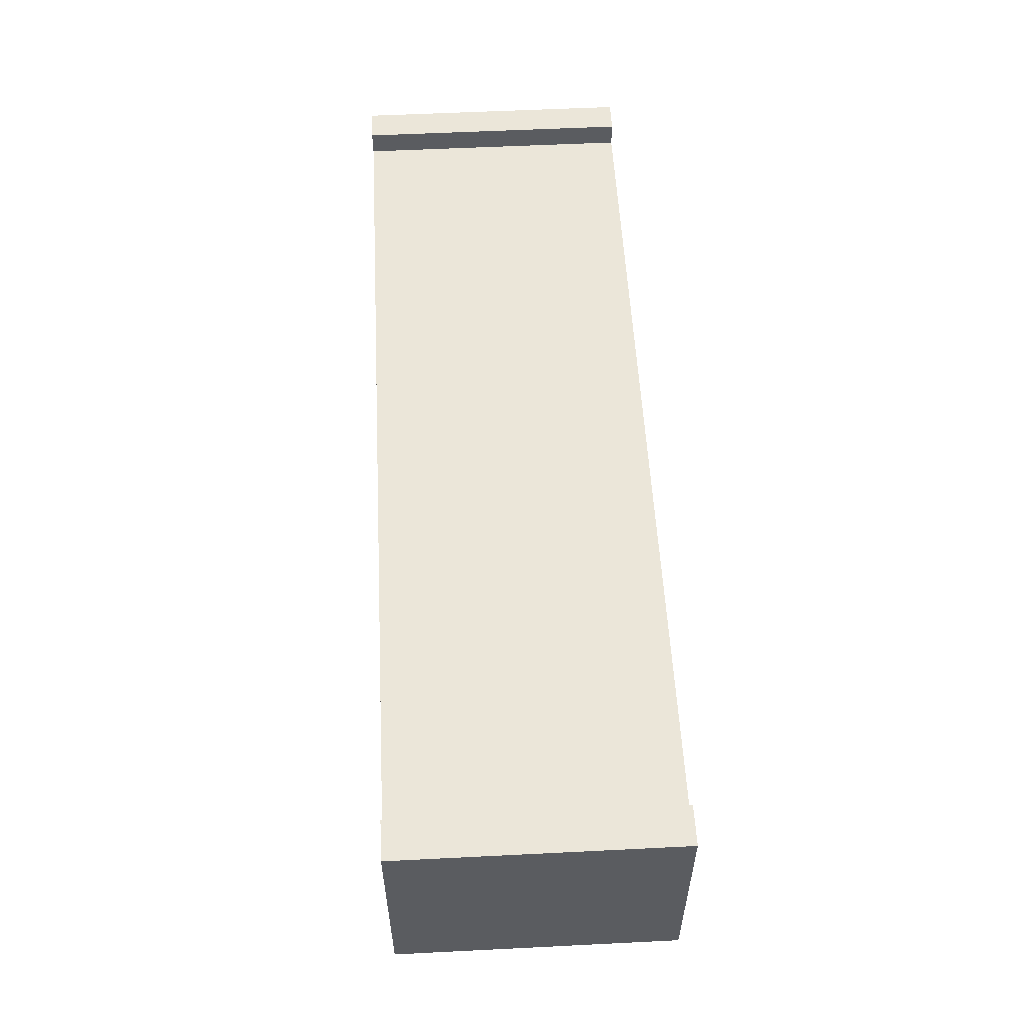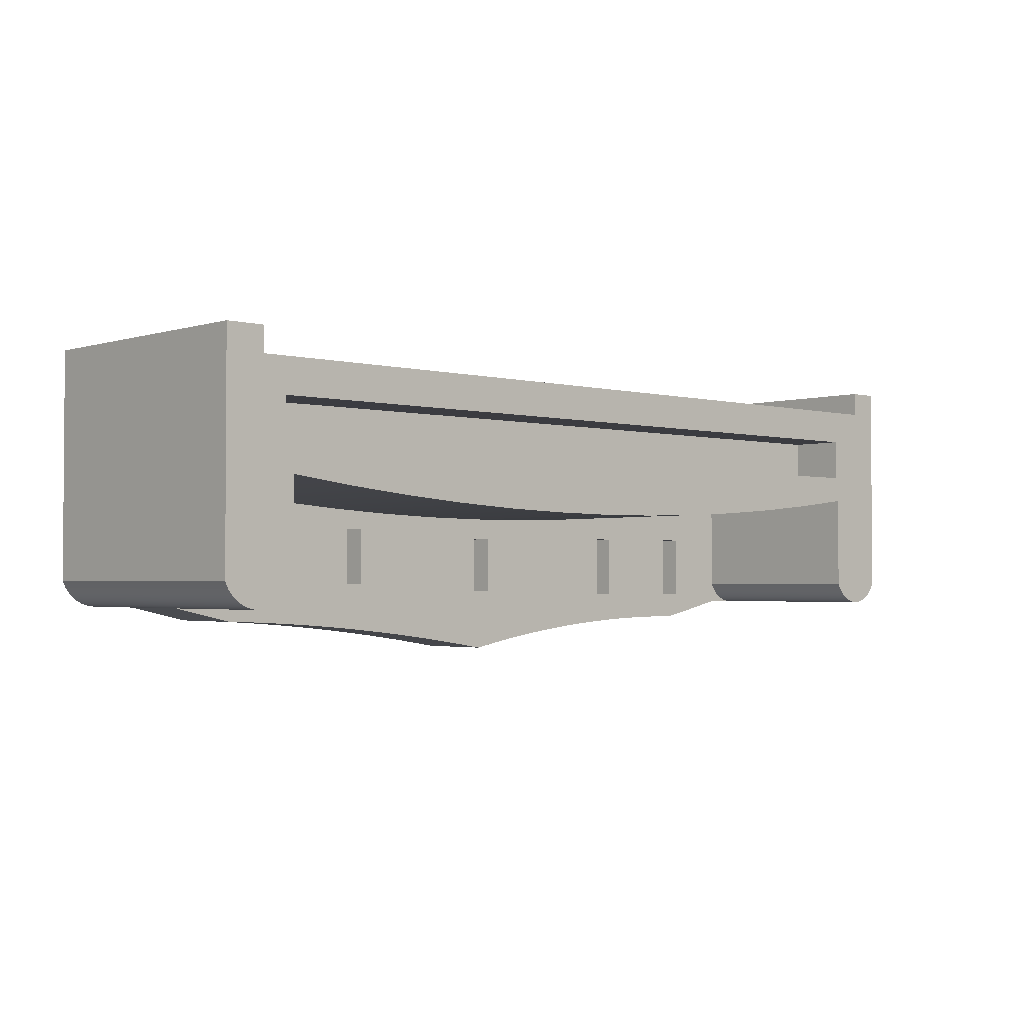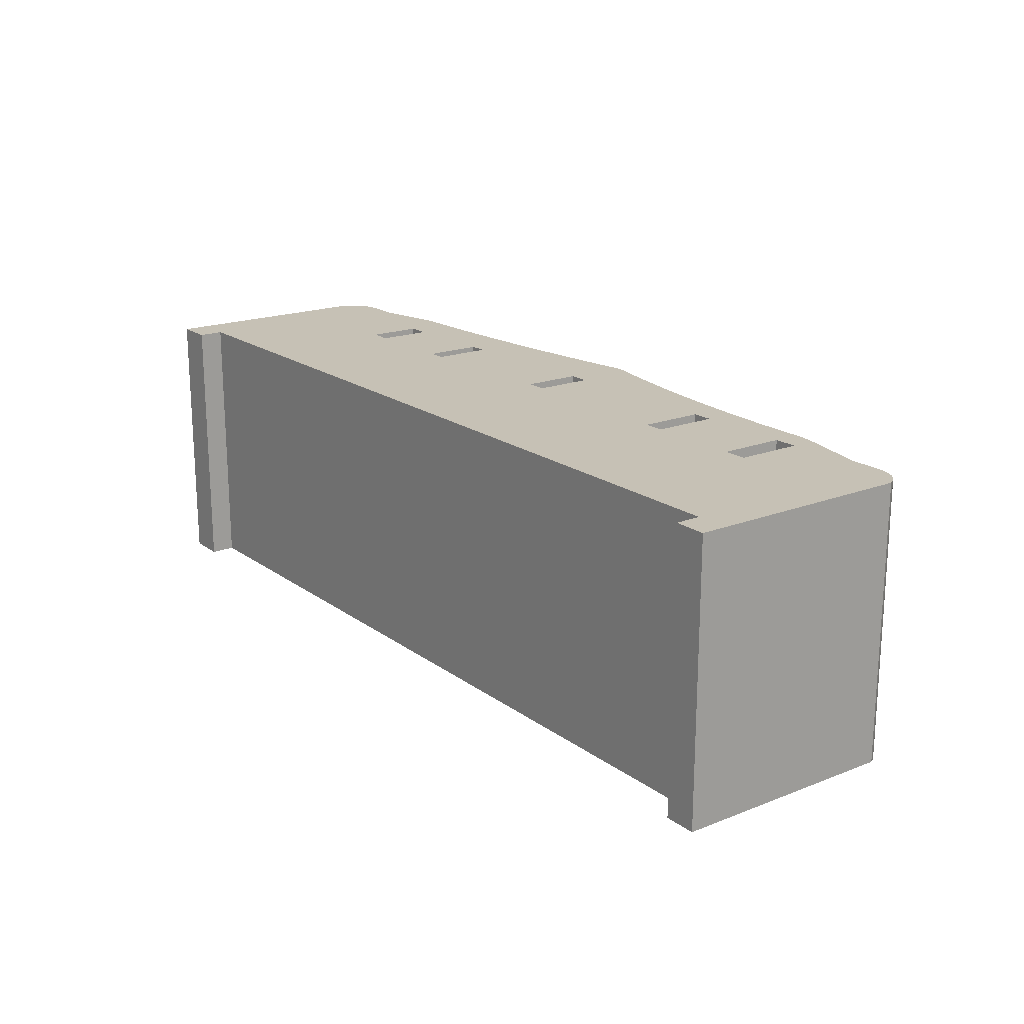
<metadata>
{"format":"obj","ext":"obj","renderer":"f3d","projection":"perspective","resolution":1024,"background":"white","views":[{"elev":55.6,"azim":87.0,"up":"+Y"},{"elev":-2.2,"azim":137.0,"up":"+Y"},{"elev":18.8,"azim":-126.6,"up":"+Z"}]}
</metadata>
<code>
v -0.4291 0.2012 0.1056
v -0.4611 0.2012 -0.168
v -0.4611 0.2012 0.1056
v -0.4291 0.2012 -0.168
v -0.4611 -0.023 0.1056
v -0.4291 0.1765 0.1056
v -0.4291 0.1765 -0.168
v -0.4611 -0.023 -0.168
v -0.3286 0.02972 0.1056
v -0.3914 0.1422 -0.168
v -0.3953 -0.023 -0.168
v -0.4577 -0.02902 0.1056
v 0.1575 0.03436 0.1056
v 0.4163 0.1765 0.1056
v -0.3914 0.1002 -0.168
v 0.3925 0.1422 -0.168
v -0.4577 -0.02902 -0.168
v -0.3953 0.04791 -0.168
v -0.4533 -0.03429 0.1056
v -0.3052 0.02972 0.1056
v 0.2721 0.03512 0.1056
v 0.4163 0.1765 -0.168
v -0.3953 0.07367 -0.168
v -0.3914 0.1422 -0.1126
v -0.3987 -0.02902 -0.168
v -0.3953 0.04791 0.02542
v -0.3286 -0.03575 0.1056
v -0.212 0.02907 0.1056
v -0.3052 0.02972 0.02542
v 0.1756 0.03436 0.1056
v 0.4163 0.2012 -0.168
v 0.4548 0.2012 0.1056
v 0.3925 0.1002 -0.168
v -0.3914 0.1002 -0.1126
v 0.4548 0.2012 -0.168
v 0.3925 0.1422 -0.1126
v -0.4032 -0.03429 -0.168
v -0.3953 -0.023 0.02542
v -0.3953 0.07367 0.02542
v -0.4533 -0.03429 -0.168
v -0.4479 -0.0386 0.1056
v -0.3286 -0.03575 0.02542
v -0.1915 0.02907 0.1056
v -0.212 -0.03468 0.1056
v -0.3286 0.02972 0.02542
v -0.3052 -0.03575 0.1056
v 0.2721 -0.01892 0.1056
v 0.1756 0.03436 0.02542
v 0.4163 0.2012 0.1056
v 0.2946 0.03512 0.1056
v 0.3844 0.07367 -0.168
v 0.3925 0.1002 -0.1126
v -0.3987 -0.02902 0.02542
v -0.3306 0.06581 0.02542
v -0.4479 -0.0386 -0.168
v 0.4411 -0.0376 0.1056
v -0.0196 0.02651 0.1056
v -0.1915 0.02907 0.02542
v -0.212 -0.03468 0.02542
v -0.3052 -0.03575 0.02542
v 0.1756 -0.02284 0.1056
v 0.2721 -0.01892 0.02542
v 0.1575 0.03436 0.02542
v 0.2946 -0.01892 0.1056
v 0.2946 0.03512 0.02542
v -0.4086 -0.0386 -0.168
v -0.4032 -0.03429 0.02542
v -0.3953 -0.04442 0.02542
v -0.2658 0.05937 0.02542
v 0.4345 -0.04134 0.1056
v -0.4417 -0.04179 -0.168
v 0.001187 0.02651 0.1056
v -0.0196 -0.03096 0.1056
v -0.212 0.02907 0.02542
v -0.1915 -0.03468 0.1056
v 0.4548 -0.01962 0.1056
v 0.2721 0.03512 0.02542
v 0.1575 -0.02284 0.02542
v 0.1756 -0.02284 0.02542
v 0.4548 0.2012 0.06084
v 0.3844 0.04791 -0.168
v -0.4086 -0.0386 0.02542
v -0.2008 0.05436 0.02542
v -0.4147 -0.04179 -0.168
v -0.4417 -0.04179 0.1056
v 0.4411 -0.0376 -0.168
v 0.4469 -0.03259 0.1056
v 0.3844 -0.04442 0.02542
v 0.1575 -0.02284 0.1056
v 0.001187 0.02651 0.02542
v -0.0196 -0.03096 0.02542
v -0.1915 -0.03468 0.02542
v 0.4515 -0.02651 0.1056
v 0.2946 -0.01892 0.02542
v 0.4548 0.2012 -0.1205
v 0.4548 -0.01962 -0.168
v 0.3844 0.04791 0.02542
v -0.4147 -0.04179 0.02542
v -0.1358 0.05078 0.02542
v 0.4272 -0.04365 0.1056
v 0.4345 -0.04134 -0.168
v 0.4469 -0.03259 -0.168
v -0.4351 -0.04376 -0.168
v -0.4214 -0.04376 -0.168
v 0.001187 -0.03096 0.1056
v -0.0196 0.02651 0.02542
v 0.4515 -0.02651 -0.168
v 0.3844 -0.01962 0.02542
v 0.001187 -0.03096 0.02542
v 0.4548 0.1722 0.06084
v 0.4548 0.1722 -0.1205
v -0.005468 0.04791 0.02542
v 0.3844 -0.01962 -0.168
v 0.3844 0.07367 0.02542
v 0.3197 0.06581 0.02542
v 0.2549 0.05937 0.02542
v 0.3204 -0.059 0.02542
v -0.07063 0.04863 0.02542
v -0.4214 -0.04376 0.02542
v -0.4351 -0.04376 0.1056
v 0.3981 -0.0376 -0.168
v 0.3923 -0.03259 -0.168
v 0.1899 0.05436 0.02542
v -0.3313 -0.059 0.02542
v 0.3204 -0.059 0.1056
v -0.4282 -0.04442 0.1056
v 0.4272 -0.04365 -0.168
v 0.4047 -0.04134 -0.168
v 0.3877 -0.02651 -0.168
v -0.4282 -0.04442 -0.168
v -0.4282 -0.04442 0.02542
v 0.05969 0.04863 0.02542
v 0.3877 -0.02651 0.02542
v 0.1248 0.05078 0.02542
v 0.2931 -0.06011 0.02542
v -0.3953 -0.04442 0.1056
v 0.3844 -0.04442 0.1056
v 0.2931 -0.06011 0.1056
v 0.4196 -0.04442 0.1056
v 0.3981 -0.0376 0.02542
v 0.3923 -0.03259 0.02542
v 0.2658 -0.06152 0.02542
v -0.3313 -0.059 0.1056
v 0.4196 -0.04442 0.02542
v 0.412 -0.04365 -0.168
v 0.4047 -0.04134 0.02542
v -0.2889 -0.06197 0.02542
v 0.2658 -0.06152 0.1056
v -0.3148 -0.06206 0.02542
v 0.412 -0.04365 0.02542
v 0.4196 -0.04442 -0.168
v -0.2629 -0.06236 0.02542
v 0.2386 -0.06323 0.1056
v -0.3148 -0.06206 0.1056
v -0.2889 -0.06197 0.1056
v -0.237 -0.06322 0.02542
v 0.2386 -0.06323 0.02542
v -0.237 -0.06322 0.1056
v -0.2629 -0.06236 0.1056
v 0.2113 -0.06525 0.1056
v -0.2111 -0.06456 0.1056
v -0.2111 -0.06456 0.02542
v 0.2113 -0.06525 0.02542
v 0.1841 -0.06757 0.1056
v -0.1852 -0.06638 0.1056
v -0.1852 -0.06638 0.02542
v 0.1841 -0.06757 0.02542
v 0.1569 -0.0702 0.1056
v -0.1593 -0.06866 0.1056
v -0.1593 -0.06866 0.02542
v 0.1569 -0.0702 0.02542
v 0.1297 -0.07312 0.1056
v -0.1335 -0.07143 0.1056
v -0.1335 -0.07143 0.02542
v 0.1297 -0.07312 0.02542
v 0.1026 -0.07635 0.1056
v -0.1078 -0.07466 0.1056
v -0.1078 -0.07466 0.02542
v 0.1026 -0.07635 0.02542
v 0.07554 -0.07989 0.1056
v -0.08207 -0.07836 0.1056
v -0.08207 -0.07836 0.02542
v 0.07554 -0.07989 0.02542
v 0.04849 -0.08372 0.1056
v -0.05645 -0.08254 0.1056
v -0.05645 -0.08254 0.02542
v 0.04849 -0.08372 0.02542
v 0.02149 -0.08785 0.1056
v -0.03092 -0.08718 0.1056
v -0.03092 -0.08718 0.02542
v 0.02149 -0.08785 0.02542
v -0.005468 -0.09229 0.1056
v -0.005468 -0.09229 0.02542
v -0.3306 0.06581 -0.168
v 0.3197 0.06581 -0.168
v -0.2658 0.05937 -0.168
v 0.2549 0.05937 -0.168
v -0.2008 0.05436 -0.168
v -0.1358 0.05078 -0.168
v 0.1899 0.05436 -0.168
v -0.07063 0.04863 -0.168
v 0.1248 0.05078 -0.168
v -0.005468 0.04791 -0.168
v 0.05969 0.04863 -0.168
g mesh1_mesh1-geometry
f 1 2 3
f 2 1 4
f 2 5 3
f 3 6 1
f 1 7 4
f 7 2 4
f 5 2 8
f 5 9 3
f 3 9 6
f 7 1 6
f 10 2 7
f 11 8 2
f 8 12 5
f 12 9 5
f 6 9 13
f 14 7 6
f 15 2 10
f 10 7 16
f 11 17 8
f 11 2 18
f 12 8 17
f 19 9 12
f 20 13 9
f 6 13 21
f 7 14 22
f 6 21 14
f 23 2 15
f 24 15 10
f 22 16 7
f 16 24 10
f 25 17 11
f 18 2 23
f 26 11 18
f 17 19 12
f 19 27 9
f 28 13 20
f 9 29 20
f 30 21 13
f 14 31 22
f 21 32 14
f 33 23 15
f 15 24 34
f 35 16 22
f 24 16 36
f 37 17 25
f 38 25 11
f 39 18 23
f 11 26 38
f 18 39 26
f 19 17 40
f 41 27 19
f 42 9 27
f 43 13 28
f 20 44 28
f 29 9 45
f 29 46 20
f 30 47 21
f 13 48 30
f 31 14 49
f 35 22 31
f 50 32 21
f 14 32 49
f 33 51 23
f 15 52 33
f 24 52 34
f 52 15 34
f 35 33 16
f 16 52 36
f 52 24 36
f 37 40 17
f 53 37 25
f 25 38 53
f 45 38 26
f 54 26 39
f 55 19 40
f 41 56 27
f 19 55 41
f 9 42 45
f 46 42 27
f 57 13 43
f 28 58 43
f 46 44 20
f 59 28 44
f 45 26 29
f 46 29 60
f 61 47 30
f 62 21 47
f 48 13 63
f 48 61 30
f 32 31 49
f 31 32 35
f 64 32 50
f 21 65 50
f 35 51 33
f 52 16 33
f 66 40 37
f 37 53 67
f 68 53 38
f 42 38 45
f 69 26 54
f 66 55 40
f 41 70 56
f 27 56 46
f 71 41 55
f 42 46 60
f 72 13 57
f 43 73 57
f 58 28 74
f 58 75 43
f 44 46 75
f 28 59 74
f 75 59 44
f 29 26 63
f 29 59 60
f 61 76 47
f 21 62 77
f 64 62 47
f 13 78 63
f 63 26 48
f 61 48 79
f 35 32 80
f 32 64 76
f 65 64 50
f 65 21 77
f 35 81 51
f 37 82 66
f 68 67 53
f 82 37 67
f 42 68 38
f 83 26 69
f 84 55 66
f 85 70 41
f 70 86 56
f 87 46 56
f 41 71 85
f 84 71 55
f 60 88 42
f 72 89 13
f 57 90 72
f 75 73 43
f 91 57 73
f 74 29 58
f 75 58 92
f 46 87 75
f 59 29 74
f 59 75 92
f 63 58 29
f 92 60 59
f 76 61 93
f 47 76 64
f 62 48 77
f 62 64 94
f 78 13 89
f 78 90 63
f 48 26 77
f 62 79 48
f 78 61 79
f 76 80 32
f 35 80 95
f 64 65 94
f 77 26 65
f 96 81 35
f 97 51 81
f 98 66 82
f 68 82 67
f 88 68 42
f 99 26 83
f 66 98 84
f 85 100 70
f 86 70 101
f 102 56 86
f 56 102 87
f 103 85 71
f 104 71 84
f 92 88 60
f 105 89 72
f 90 57 106
f 90 105 72
f 75 87 73
f 57 91 106
f 105 91 73
f 58 91 92
f 63 90 58
f 89 93 61
f 107 76 93
f 94 108 62
f 61 78 89
f 90 78 109
f 108 79 62
f 79 109 78
f 80 76 110
f 80 111 95
f 95 96 35
f 97 94 65
f 65 26 112
f 96 113 81
f 51 97 114
f 81 108 97
f 97 115 114
f 97 116 115
f 68 98 82
f 117 68 88
f 118 26 99
f 119 84 98
f 120 100 85
f 100 101 70
f 101 121 86
f 86 122 102
f 102 93 87
f 85 103 120
f 104 103 71
f 84 119 104
f 109 88 92
f 105 93 89
f 106 58 90
f 105 90 109
f 73 87 105
f 91 58 106
f 91 105 109
f 109 92 91
f 76 107 96
f 93 102 107
f 108 94 97
f 108 109 79
f 96 110 76
f 111 80 110
f 111 96 95
f 97 65 112
f 26 118 112
f 107 113 96
f 108 81 113
f 97 123 116
f 68 119 98
f 117 124 68
f 88 125 117
f 126 100 120
f 101 100 127
f 101 128 121
f 86 121 122
f 102 122 129
f 93 105 87
f 130 120 103
f 103 104 130
f 131 104 119
f 88 109 108
f 102 129 107
f 110 96 111
f 132 97 112
f 107 129 113
f 113 133 108
f 97 134 123
f 119 68 131
f 135 124 117
f 124 136 68
f 125 88 137
f 138 117 125
f 136 100 126
f 120 130 126
f 139 127 100
f 127 128 101
f 128 140 121
f 121 141 122
f 141 129 122
f 104 131 130
f 133 88 108
f 97 132 134
f 133 113 129
f 68 126 131
f 142 124 135
f 117 138 135
f 136 124 143
f 126 68 136
f 144 137 88
f 136 125 137
f 143 138 125
f 137 100 136
f 126 130 131
f 144 127 139
f 100 137 139
f 127 145 128
f 140 128 146
f 141 121 140
f 129 141 133
f 141 88 133
f 147 124 142
f 135 148 142
f 148 135 138
f 149 143 124
f 143 125 136
f 137 144 139
f 88 150 144
f 143 148 138
f 127 144 151
f 145 127 151
f 145 146 128
f 146 88 140
f 140 88 141
f 124 147 149
f 142 152 147
f 153 142 148
f 143 149 154
f 150 88 146
f 150 151 144
f 143 155 148
f 151 150 145
f 146 145 150
f 147 154 149
f 142 156 152
f 152 155 147
f 142 153 157
f 158 153 148
f 155 143 154
f 159 148 155
f 154 147 155
f 157 156 142
f 156 159 152
f 155 152 159
f 160 157 153
f 161 153 158
f 158 148 159
f 157 162 156
f 159 156 158
f 157 160 163
f 161 160 153
f 158 162 161
f 163 162 157
f 162 158 156
f 164 163 160
f 165 160 161
f 166 161 162
f 163 166 162
f 163 164 167
f 165 164 160
f 161 166 165
f 167 166 163
f 168 167 164
f 169 164 165
f 170 165 166
f 167 170 166
f 167 168 171
f 169 168 164
f 165 170 169
f 171 170 167
f 172 171 168
f 173 168 169
f 174 169 170
f 171 174 170
f 171 172 175
f 173 172 168
f 169 174 173
f 175 174 171
f 176 175 172
f 177 172 173
f 178 173 174
f 175 178 174
f 175 176 179
f 177 176 172
f 173 178 177
f 179 178 175
f 180 179 176
f 181 176 177
f 182 177 178
f 179 182 178
f 179 180 183
f 181 180 176
f 177 182 181
f 183 182 179
f 184 183 180
f 185 180 181
f 186 181 182
f 183 186 182
f 183 184 187
f 185 184 180
f 181 186 185
f 187 186 183
f 188 187 184
f 189 184 185
f 190 185 186
f 187 190 186
f 187 188 191
f 189 188 184
f 185 190 189
f 191 190 187
f 192 191 188
f 188 189 192
f 193 189 190
f 190 191 193
f 191 192 193
f 189 193 192
g mesh1_mesh1-geometry
f 3 2 1
f 4 1 2
f 3 5 2
f 1 6 3
f 4 7 1
f 4 2 7
f 8 2 5
f 3 9 5
f 6 9 3
f 6 1 7
f 7 2 10
f 2 8 11
f 5 12 8
f 5 9 12
f 13 9 6
f 6 7 14
f 10 2 15
f 16 7 10
f 8 17 11
f 18 2 11
f 17 8 12
f 12 9 19
f 9 13 20
f 21 13 6
f 22 14 7
f 14 21 6
f 15 2 23
f 10 15 24
f 7 16 22
f 10 24 16
f 11 17 25
f 23 2 18
f 18 11 26
f 12 19 17
f 9 27 19
f 20 13 28
f 20 29 9
f 13 21 30
f 22 31 14
f 14 32 21
f 15 23 33
f 34 24 15
f 22 16 35
f 36 16 24
f 25 17 37
f 11 25 38
f 23 18 39
f 38 26 11
f 26 39 18
f 40 17 19
f 19 27 41
f 27 9 42
f 28 13 43
f 28 44 20
f 45 9 29
f 20 46 29
f 21 47 30
f 30 48 13
f 49 14 31
f 31 22 35
f 21 32 50
f 49 32 14
f 23 51 33
f 33 52 15
f 34 52 24
f 34 15 52
f 16 33 35
f 36 52 16
f 36 24 52
f 17 40 37
f 25 37 53
f 53 38 25
f 23 39 194
f 26 38 45
f 39 26 54
f 40 19 55
f 27 56 41
f 41 55 19
f 45 42 9
f 27 42 46
f 43 13 57
f 43 58 28
f 20 44 46
f 44 28 59
f 29 26 45
f 60 29 46
f 30 47 61
f 47 21 62
f 63 13 48
f 30 61 48
f 49 31 32
f 35 32 31
f 50 32 64
f 50 65 21
f 33 51 35
f 51 23 195
f 33 16 52
f 37 40 66
f 67 53 37
f 38 53 68
f 54 194 39
f 23 194 195
f 45 38 42
f 54 26 69
f 40 55 66
f 56 70 41
f 46 56 27
f 55 41 71
f 60 46 42
f 57 13 72
f 57 73 43
f 74 28 58
f 43 75 58
f 75 46 44
f 74 59 28
f 44 59 75
f 63 26 29
f 60 59 29
f 47 76 61
f 77 62 21
f 47 62 64
f 63 78 13
f 48 26 63
f 79 48 61
f 80 32 35
f 76 64 32
f 50 64 65
f 77 21 65
f 51 81 35
f 195 115 51
f 66 82 37
f 53 67 68
f 67 37 82
f 38 68 42
f 194 54 196
f 194 196 195
f 69 26 83
f 69 196 54
f 66 55 84
f 41 70 85
f 56 86 70
f 56 46 87
f 85 71 41
f 55 71 84
f 42 88 60
f 13 89 72
f 72 90 57
f 43 73 75
f 73 57 91
f 58 29 74
f 92 58 75
f 75 87 46
f 74 29 59
f 92 75 59
f 29 58 63
f 59 60 92
f 93 61 76
f 64 76 47
f 77 48 62
f 94 64 62
f 89 13 78
f 63 90 78
f 77 26 48
f 48 79 62
f 79 61 78
f 32 80 76
f 95 80 35
f 94 65 64
f 65 26 77
f 35 81 96
f 81 51 97
f 114 51 115
f 115 195 116
f 82 66 98
f 67 82 68
f 42 68 88
f 195 196 197
f 83 26 99
f 83 198 69
f 196 69 198
f 84 98 66
f 70 100 85
f 101 70 86
f 86 56 102
f 87 102 56
f 71 85 103
f 84 71 104
f 60 88 92
f 72 89 105
f 106 57 90
f 72 105 90
f 73 87 75
f 106 91 57
f 73 91 105
f 92 91 58
f 58 90 63
f 61 93 89
f 93 76 107
f 62 108 94
f 89 78 61
f 109 78 90
f 62 79 108
f 78 109 79
f 110 76 80
f 95 111 80
f 35 96 95
f 65 94 97
f 112 26 65
f 81 113 96
f 114 97 51
f 97 108 81
f 114 115 97
f 197 116 195
f 115 116 97
f 82 98 68
f 88 68 117
f 196 198 197
f 99 26 118
f 99 199 83
f 198 83 199
f 98 84 119
f 85 100 120
f 70 101 100
f 86 121 101
f 102 122 86
f 87 93 102
f 120 103 85
f 71 103 104
f 104 119 84
f 92 88 109
f 89 93 105
f 90 58 106
f 109 90 105
f 105 87 73
f 106 58 91
f 109 105 91
f 91 92 109
f 96 107 76
f 107 102 93
f 97 94 108
f 79 109 108
f 76 110 96
f 110 80 111
f 95 96 111
f 112 65 97
f 112 118 26
f 96 113 107
f 113 81 108
f 116 197 123
f 116 123 97
f 98 119 68
f 68 124 117
f 117 125 88
f 197 198 200
f 118 201 99
f 199 99 201
f 198 199 202
f 120 100 126
f 127 100 101
f 121 128 101
f 122 121 86
f 129 122 102
f 87 105 93
f 103 120 130
f 130 104 103
f 119 104 131
f 108 109 88
f 107 129 102
f 111 96 110
f 112 97 132
f 112 203 118
f 113 129 107
f 108 133 113
f 200 123 197
f 123 134 97
f 131 68 119
f 117 124 135
f 68 136 124
f 137 88 125
f 125 117 138
f 200 198 202
f 201 118 203
f 199 201 204
f 202 199 204
f 126 100 136
f 126 130 120
f 100 127 139
f 101 128 127
f 121 140 128
f 122 141 121
f 122 129 141
f 130 131 104
f 108 88 133
f 134 132 97
f 132 204 112
f 203 112 204
f 129 113 133
f 123 200 134
f 131 126 68
f 135 124 142
f 135 138 117
f 143 124 136
f 136 68 126
f 88 137 144
f 137 125 136
f 125 138 143
f 202 134 200
f 203 204 201
f 204 132 202
f 136 100 137
f 131 130 126
f 139 127 144
f 139 137 100
f 128 145 127
f 146 128 140
f 140 121 141
f 133 141 129
f 133 88 141
f 134 202 132
f 142 124 147
f 142 148 135
f 138 135 148
f 124 143 149
f 136 125 143
f 139 144 137
f 144 150 88
f 138 148 143
f 151 144 127
f 151 127 145
f 128 146 145
f 140 88 146
f 141 88 140
f 149 147 124
f 147 152 142
f 148 142 153
f 154 149 143
f 146 88 150
f 144 151 150
f 148 155 143
f 145 150 151
f 150 145 146
f 149 154 147
f 152 156 142
f 147 155 152
f 157 153 142
f 148 153 158
f 154 143 155
f 155 148 159
f 155 147 154
f 142 156 157
f 152 159 156
f 159 152 155
f 153 157 160
f 158 153 161
f 159 148 158
f 156 162 157
f 158 156 159
f 163 160 157
f 153 160 161
f 161 162 158
f 157 162 163
f 156 158 162
f 160 163 164
f 161 160 165
f 162 161 166
f 162 166 163
f 167 164 163
f 160 164 165
f 165 166 161
f 163 166 167
f 164 167 168
f 165 164 169
f 166 165 170
f 166 170 167
f 171 168 167
f 164 168 169
f 169 170 165
f 167 170 171
f 168 171 172
f 169 168 173
f 170 169 174
f 170 174 171
f 175 172 171
f 168 172 173
f 173 174 169
f 171 174 175
f 172 175 176
f 173 172 177
f 174 173 178
f 174 178 175
f 179 176 175
f 172 176 177
f 177 178 173
f 175 178 179
f 176 179 180
f 177 176 181
f 178 177 182
f 178 182 179
f 183 180 179
f 176 180 181
f 181 182 177
f 179 182 183
f 180 183 184
f 181 180 185
f 182 181 186
f 182 186 183
f 187 184 183
f 180 184 185
f 185 186 181
f 183 186 187
f 184 187 188
f 185 184 189
f 186 185 190
f 186 190 187
f 191 188 187
f 184 188 189
f 189 190 185
f 187 190 191
f 188 191 192
f 192 189 188
f 190 189 193
f 193 191 190
f 193 192 191
f 192 193 189
g mesh1_mesh1-geometry
f 194 39 23
f 195 23 51
f 39 194 54
f 195 194 23
f 51 115 195
f 196 54 194
f 195 196 194
f 54 196 69
f 115 51 114
f 116 195 115
f 197 196 195
f 69 198 83
f 198 69 196
f 195 116 197
f 197 198 196
f 83 199 99
f 199 83 198
f 123 197 116
f 200 198 197
f 99 201 118
f 201 99 199
f 202 199 198
f 118 203 112
f 197 123 200
f 202 198 200
f 203 118 201
f 204 201 199
f 204 199 202
f 112 204 132
f 204 112 203
f 134 200 123
f 200 134 202
f 201 204 203
f 202 132 204
f 132 202 134

</code>
